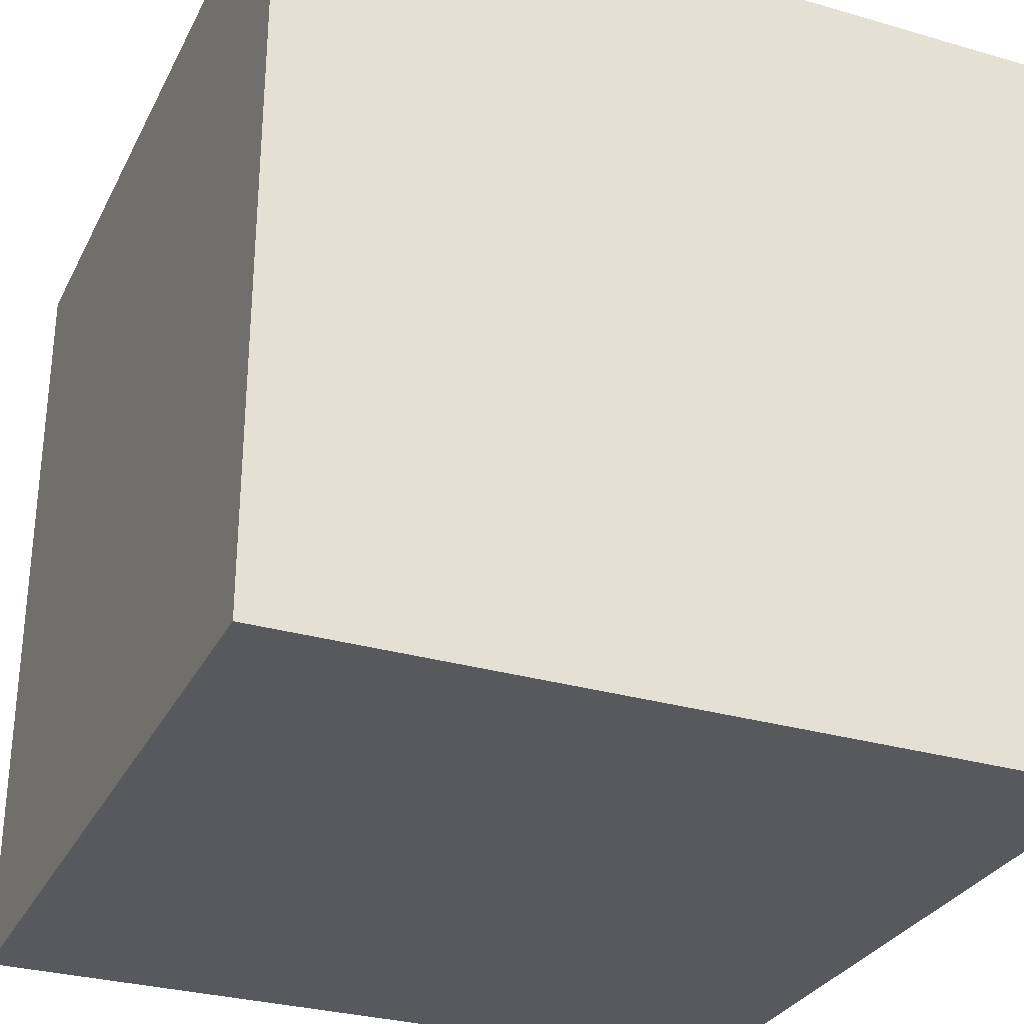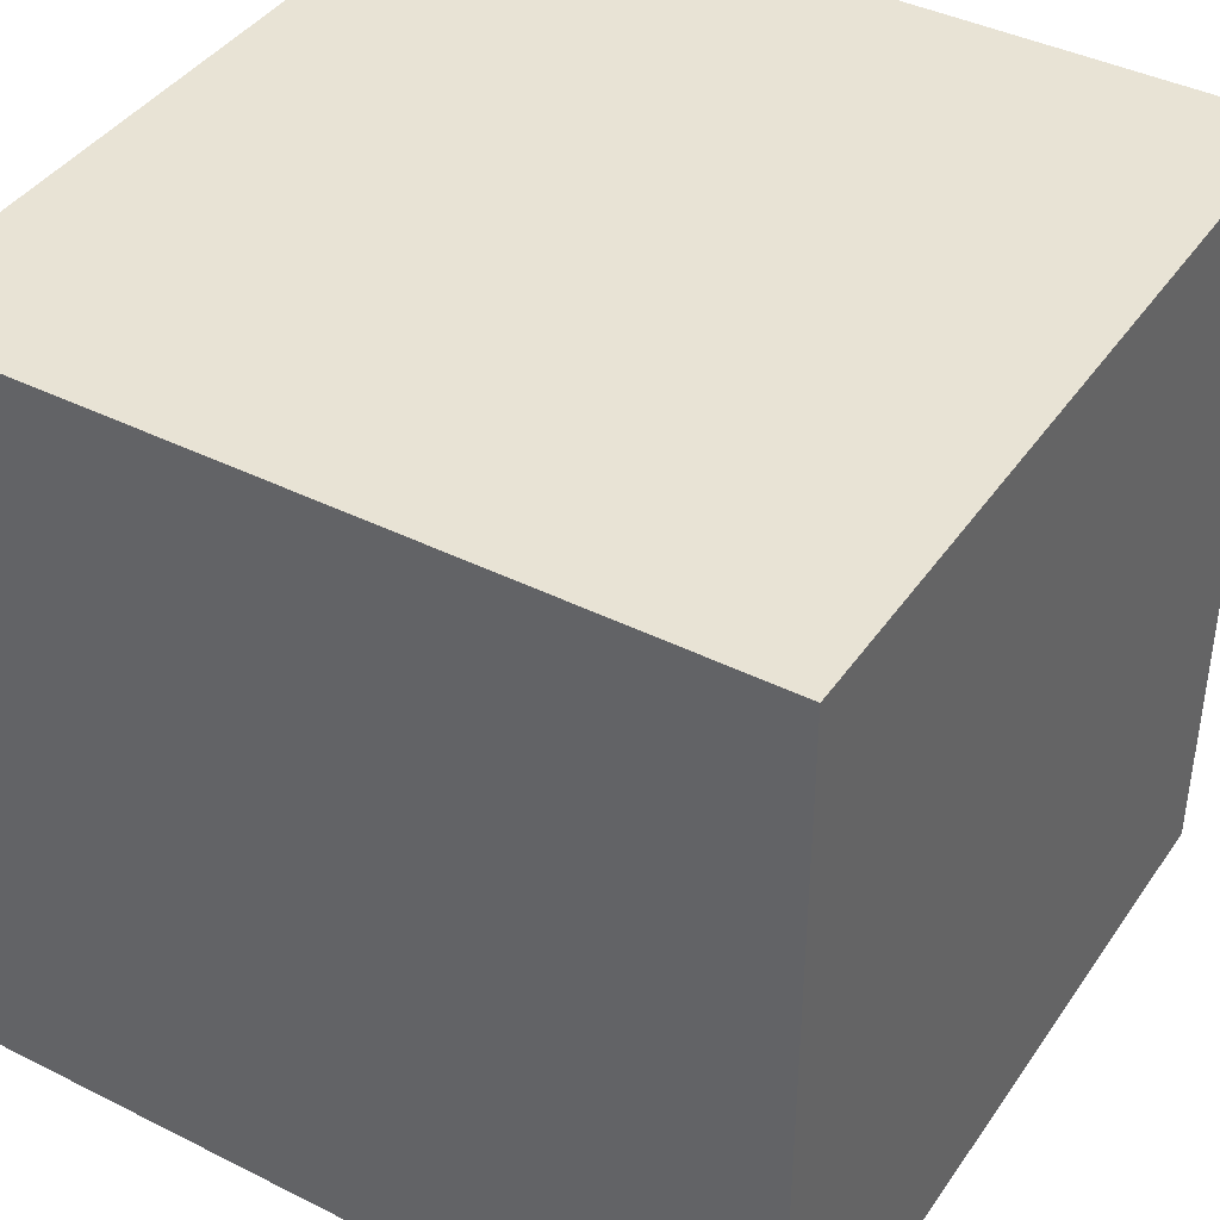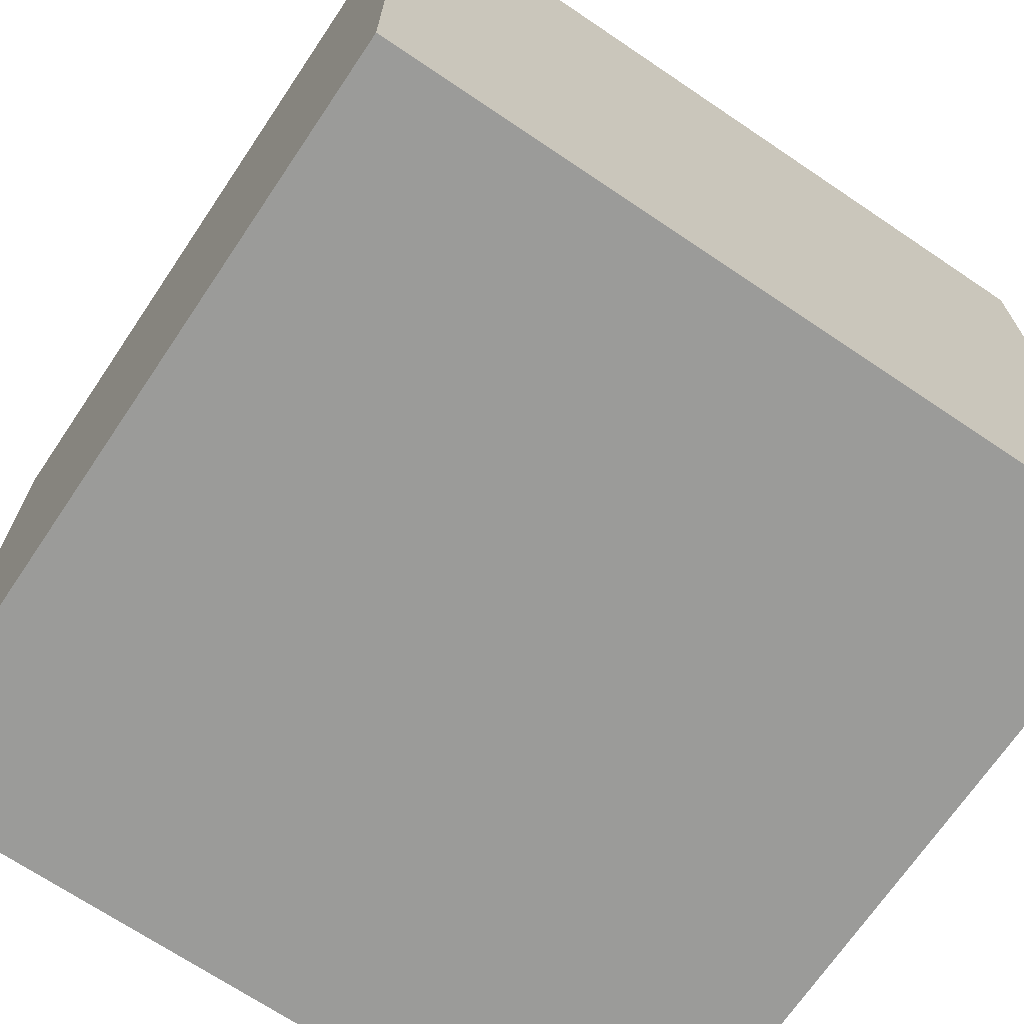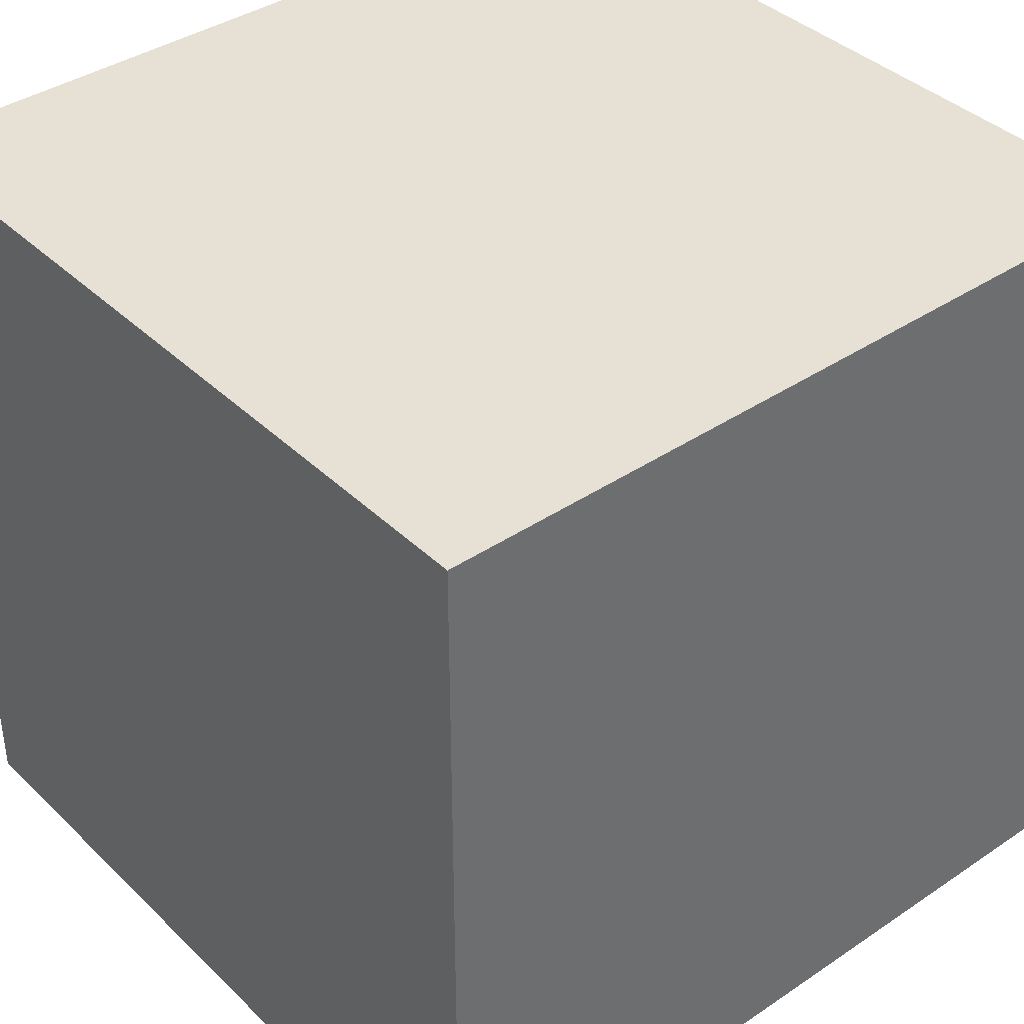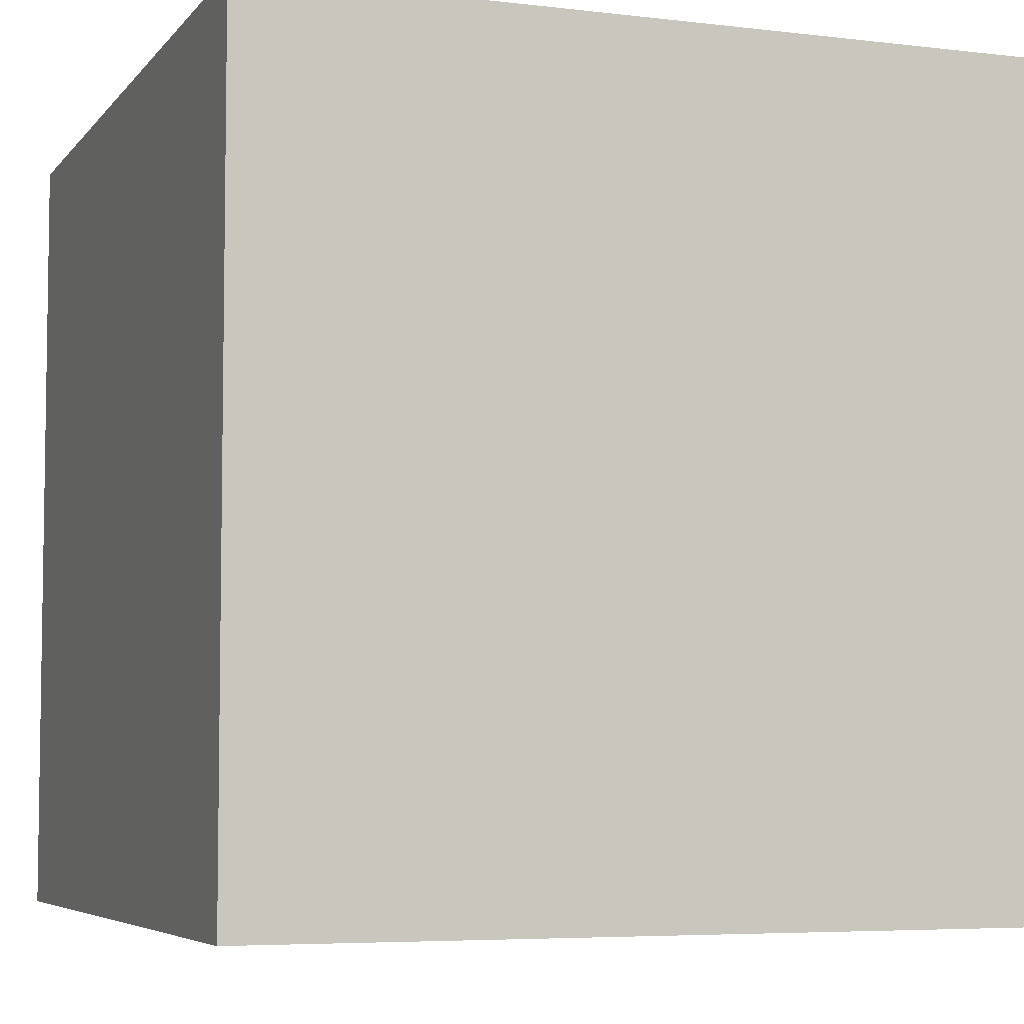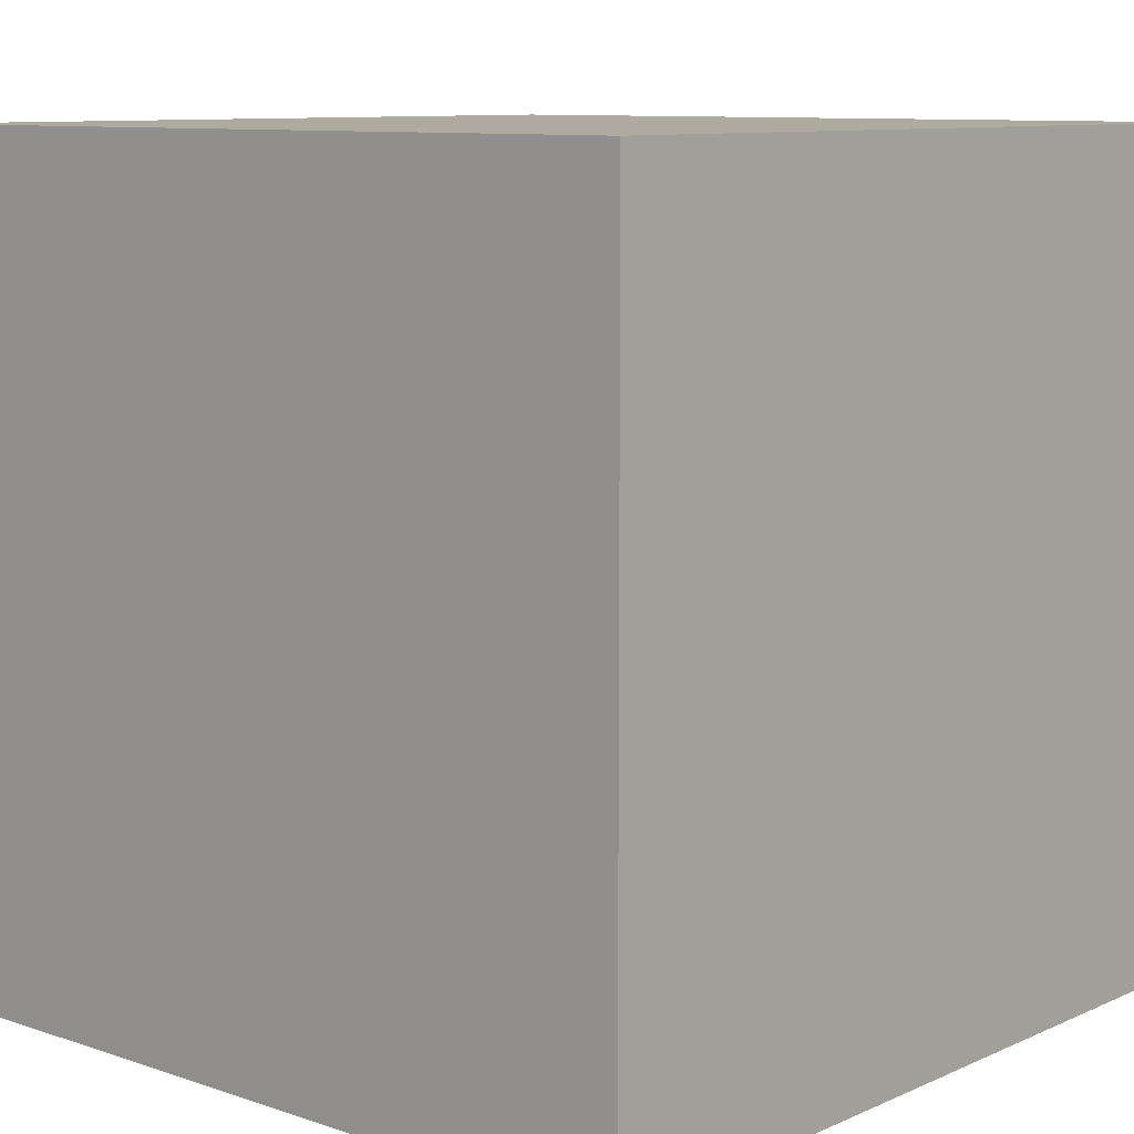
<metadata>
{"format":"obj","ext":"obj","renderer":"f3d","projection":"perspective","resolution":1024,"background":"white","views":[{"elev":-30.1,"azim":-112.9,"up":"+Z"},{"elev":41.0,"azim":121.4,"up":"+Z"},{"elev":-69.6,"azim":56.0,"up":"+Z"},{"elev":39.0,"azim":139.9,"up":"+Y"},{"elev":-5.6,"azim":-20.3,"up":"+Z"},{"elev":9.5,"azim":41.2,"up":"+Y"}]}
</metadata>
<code>
o Cube
v 1 -1 -1
v 1 -1 1
v -1 -1 1
v -1 -1 -1
v 1 1 -1
v 1 1 1
v -1 1 1
v -1 1 -1
f 2 4 1
f 8 6 5
f 5 2 1
f 6 3 2
f 3 8 4
f 1 8 5
f 2 3 4
f 8 7 6
f 5 6 2
f 6 7 3
f 3 7 8
f 1 4 8

</code>
